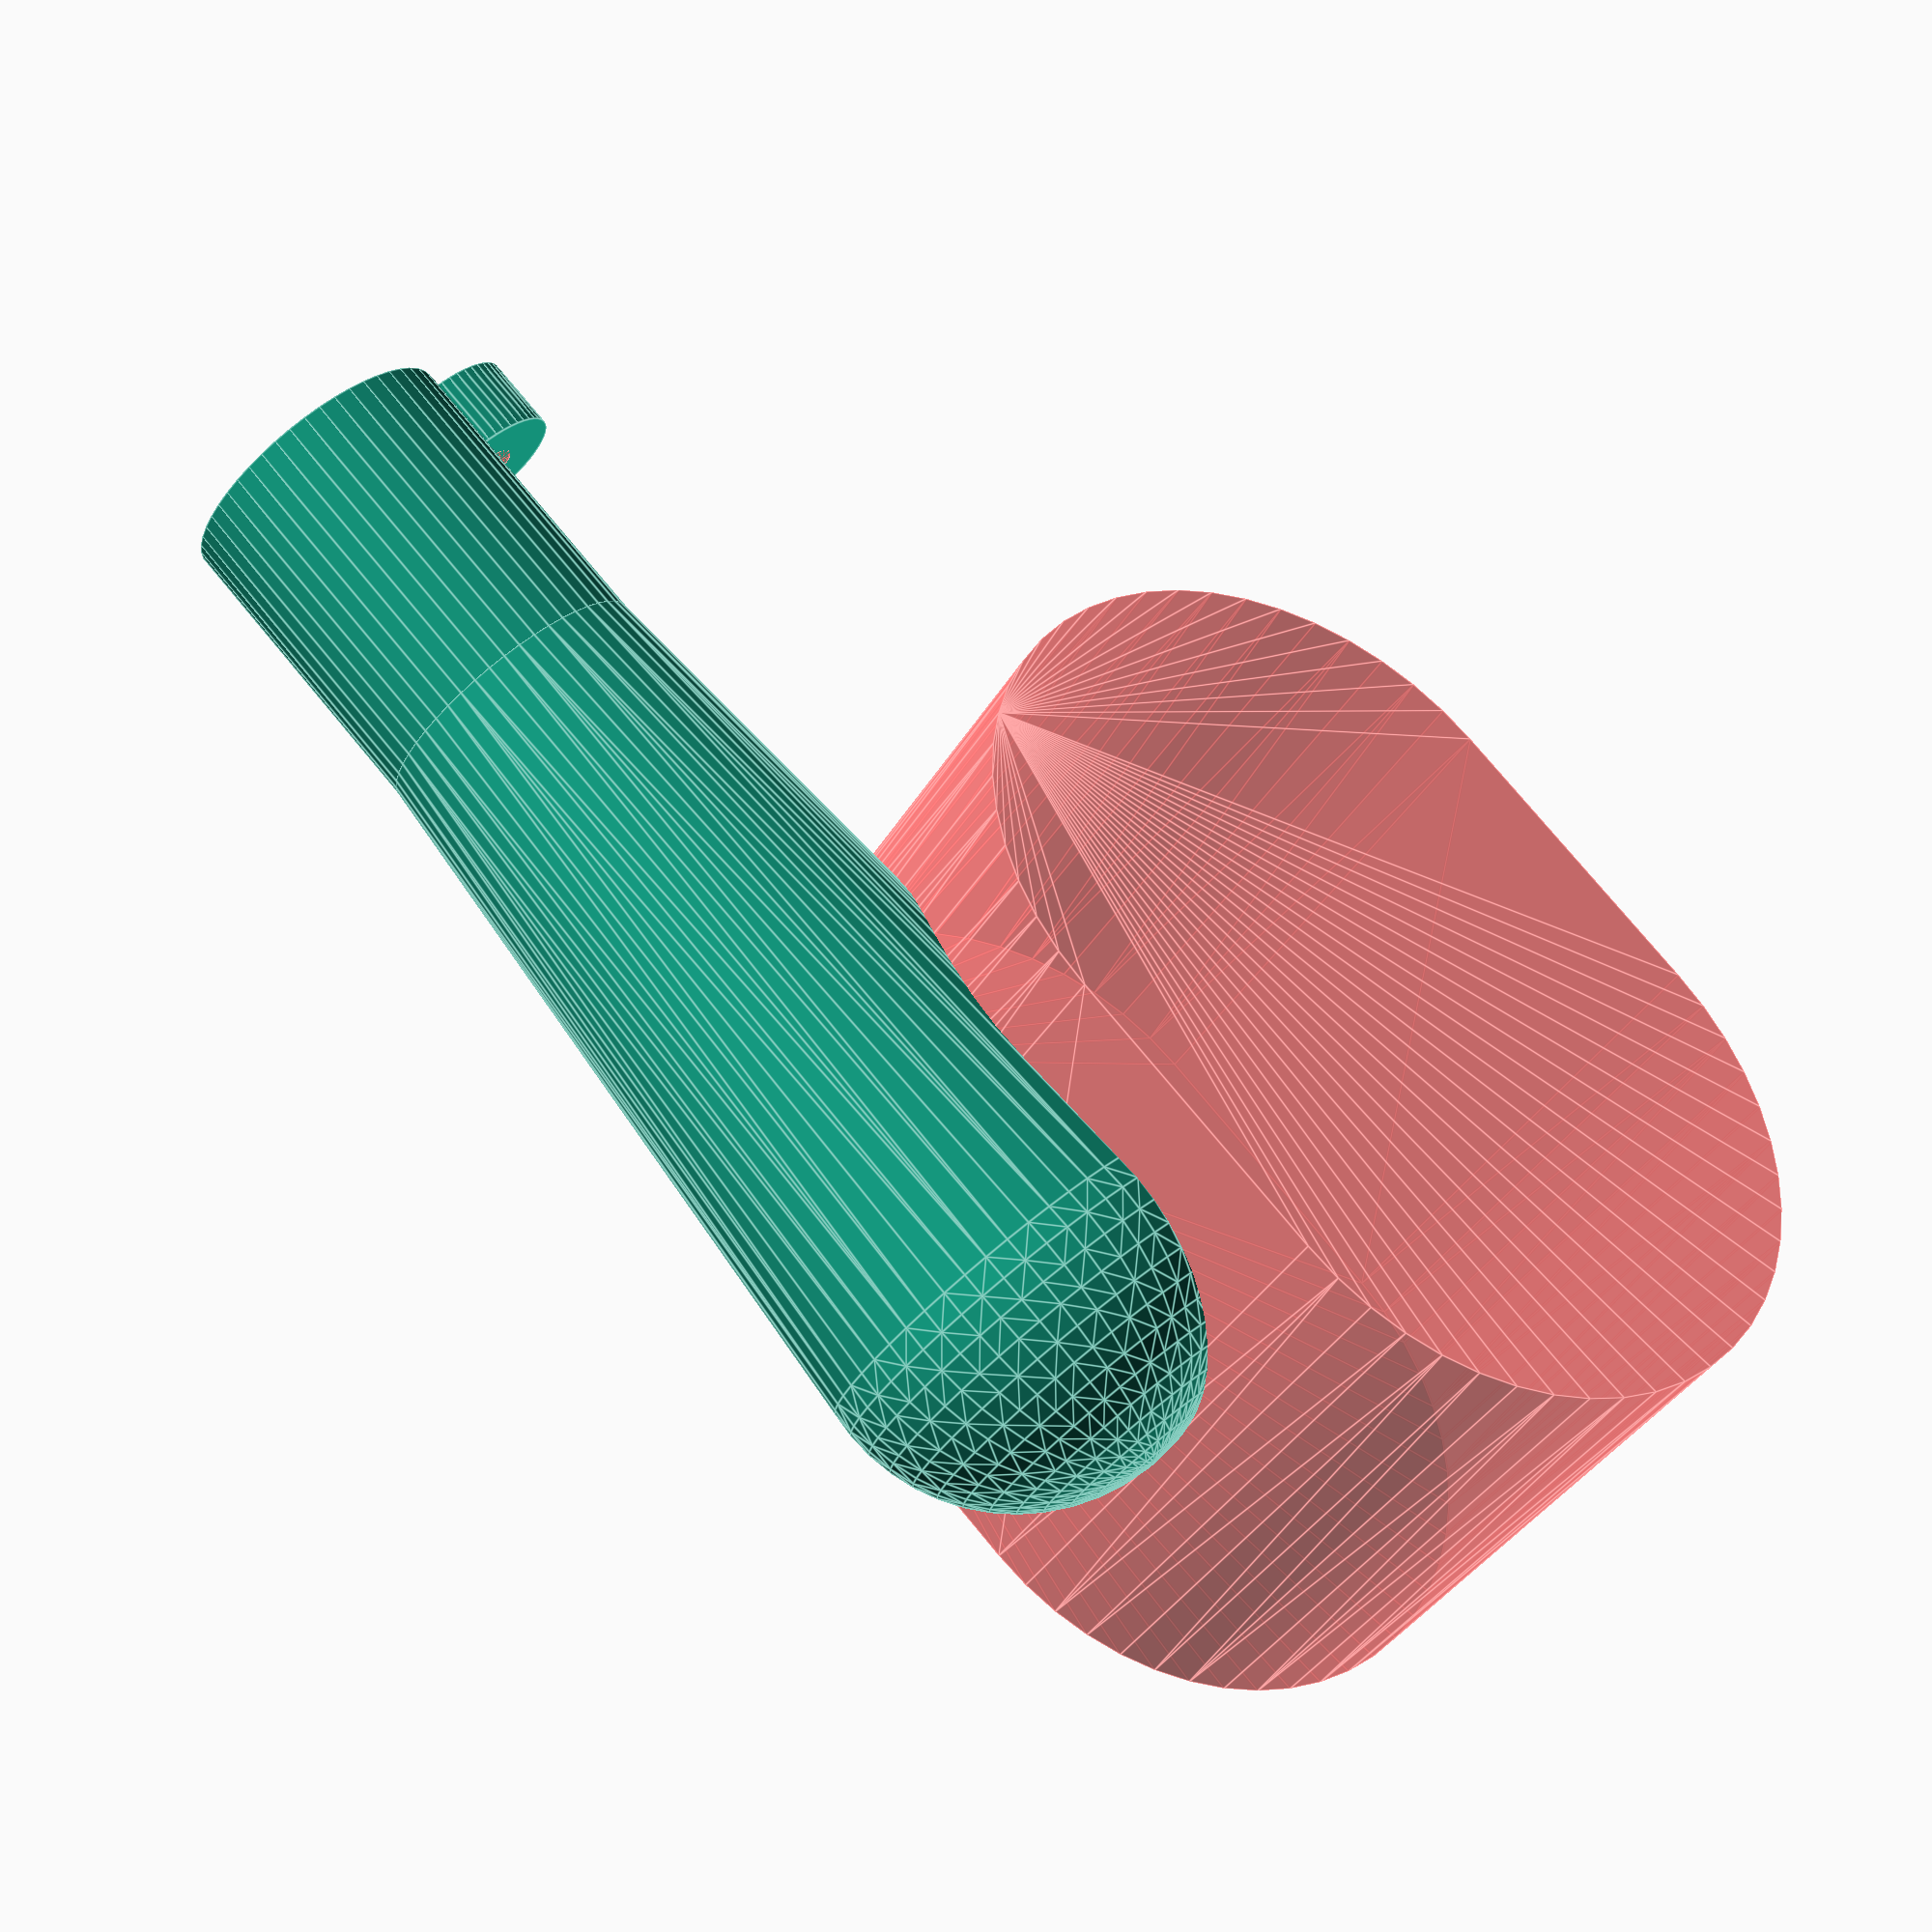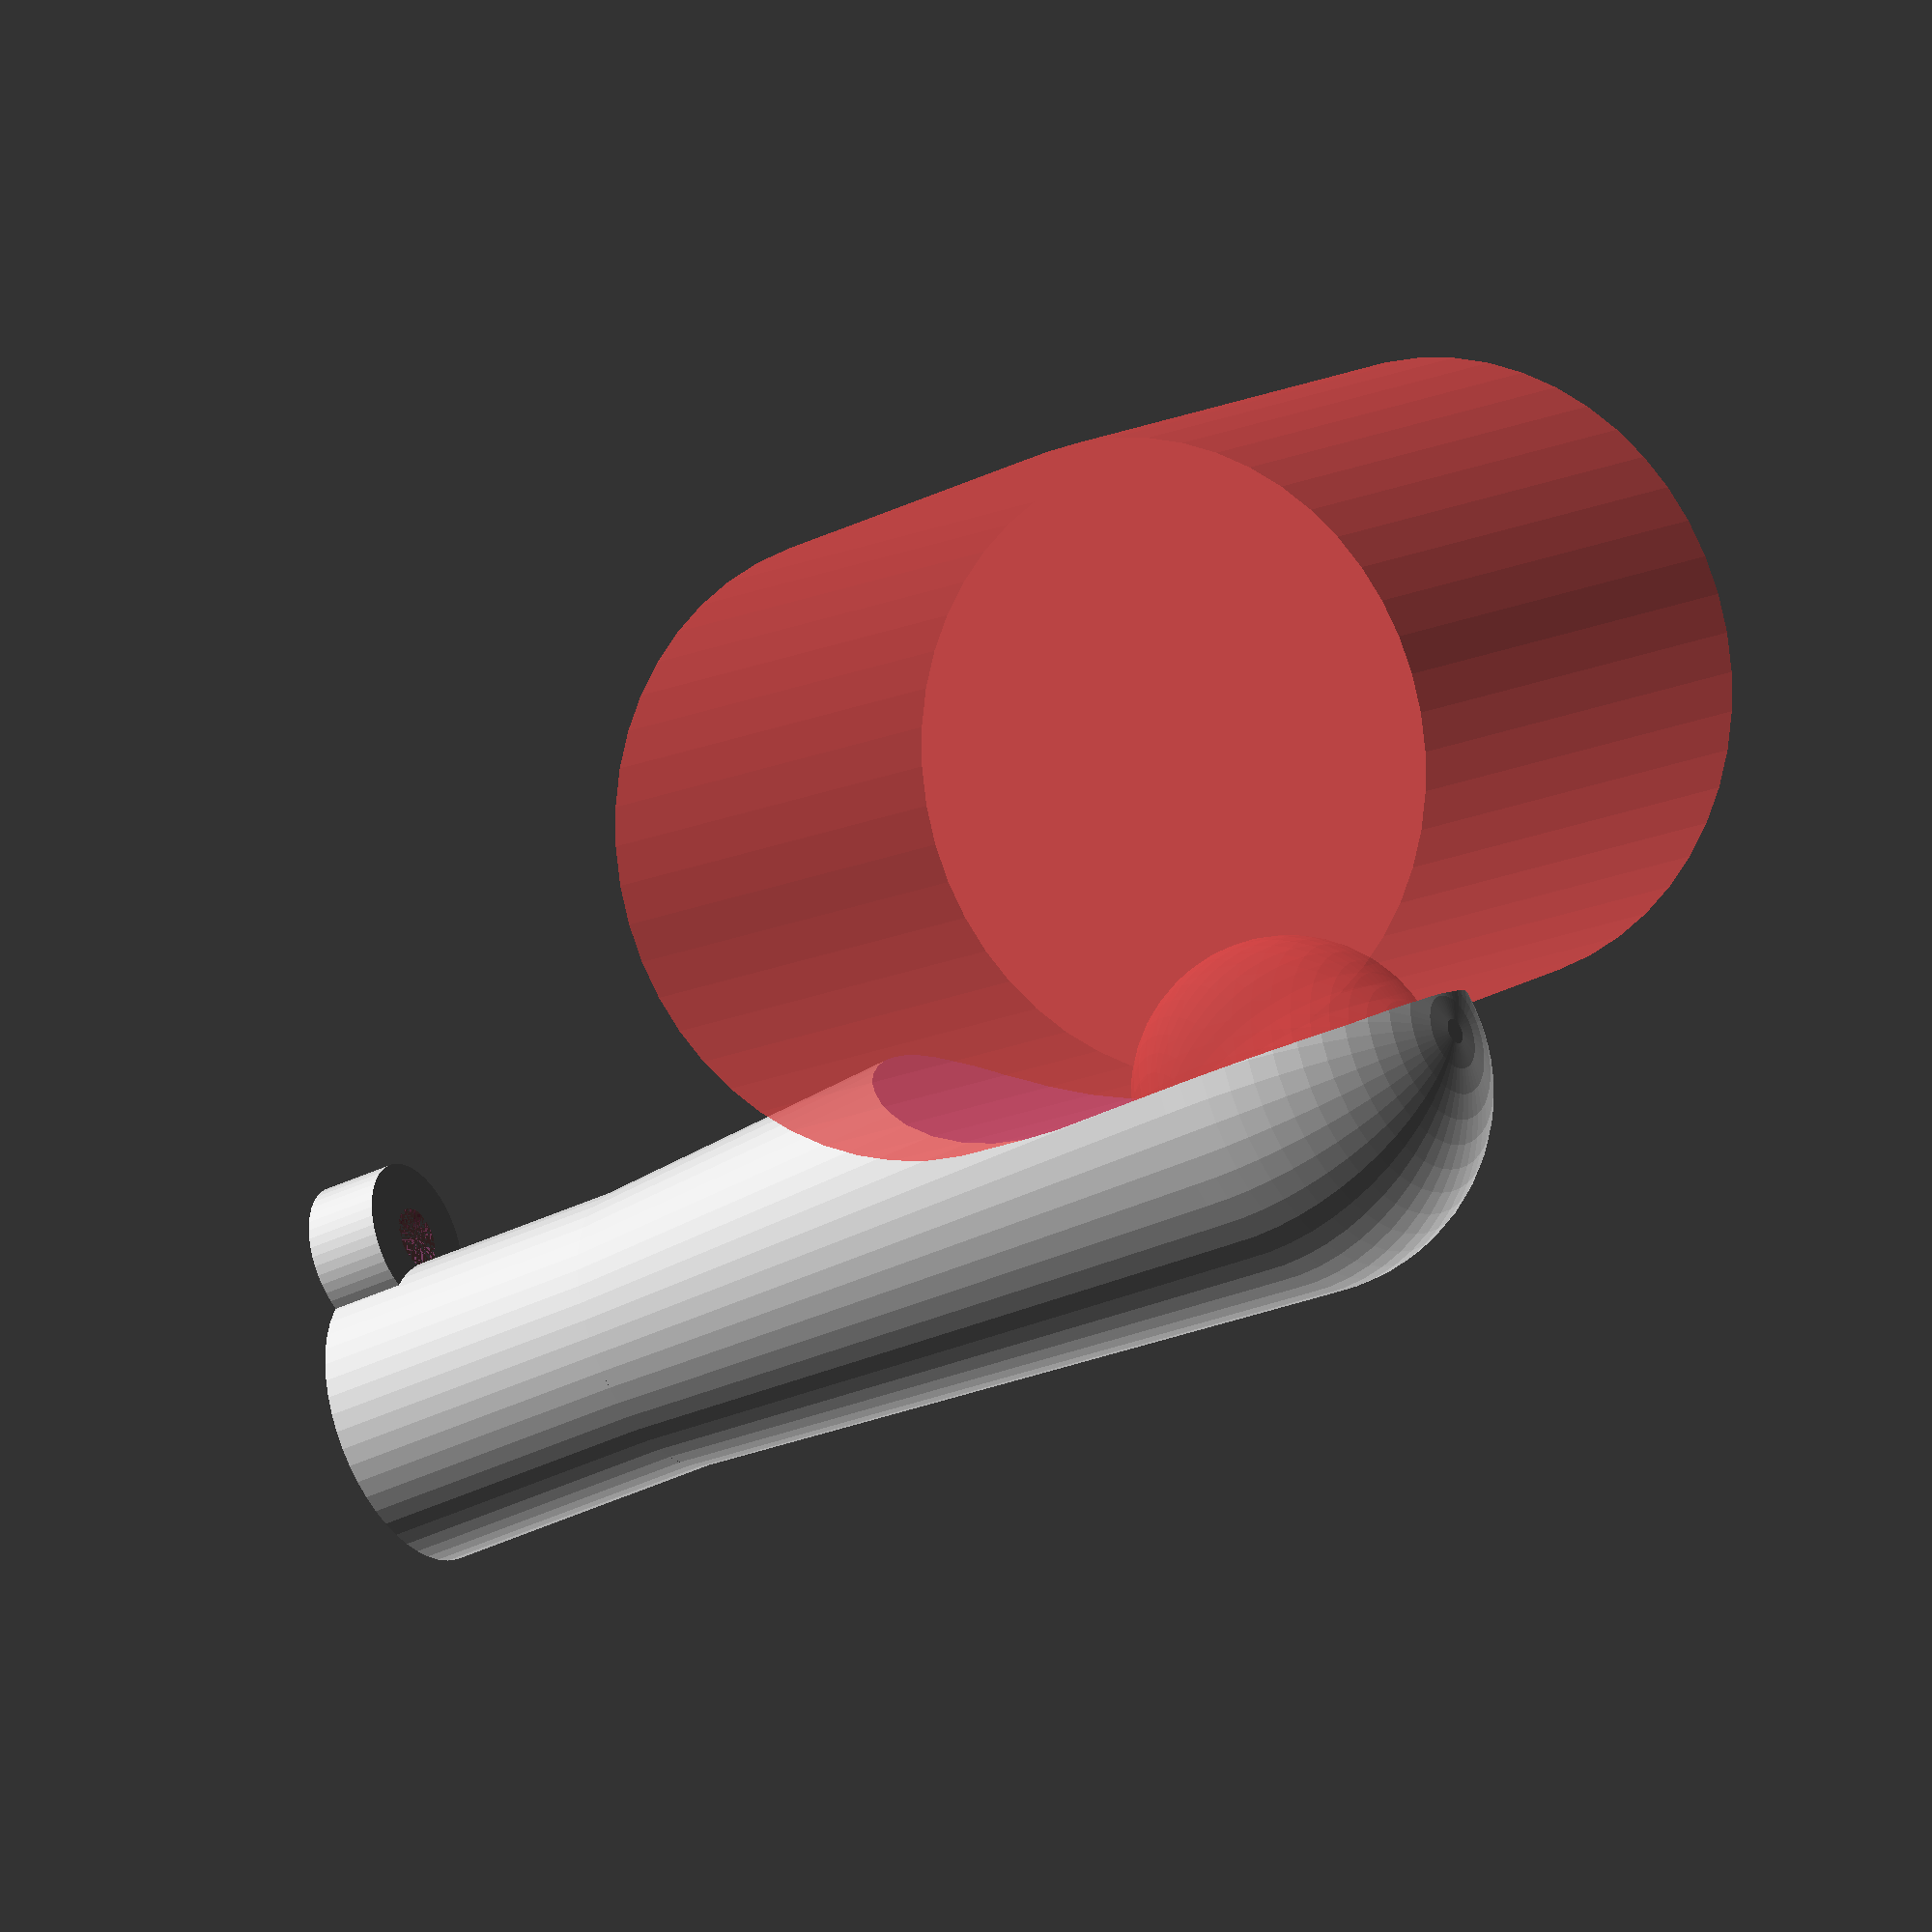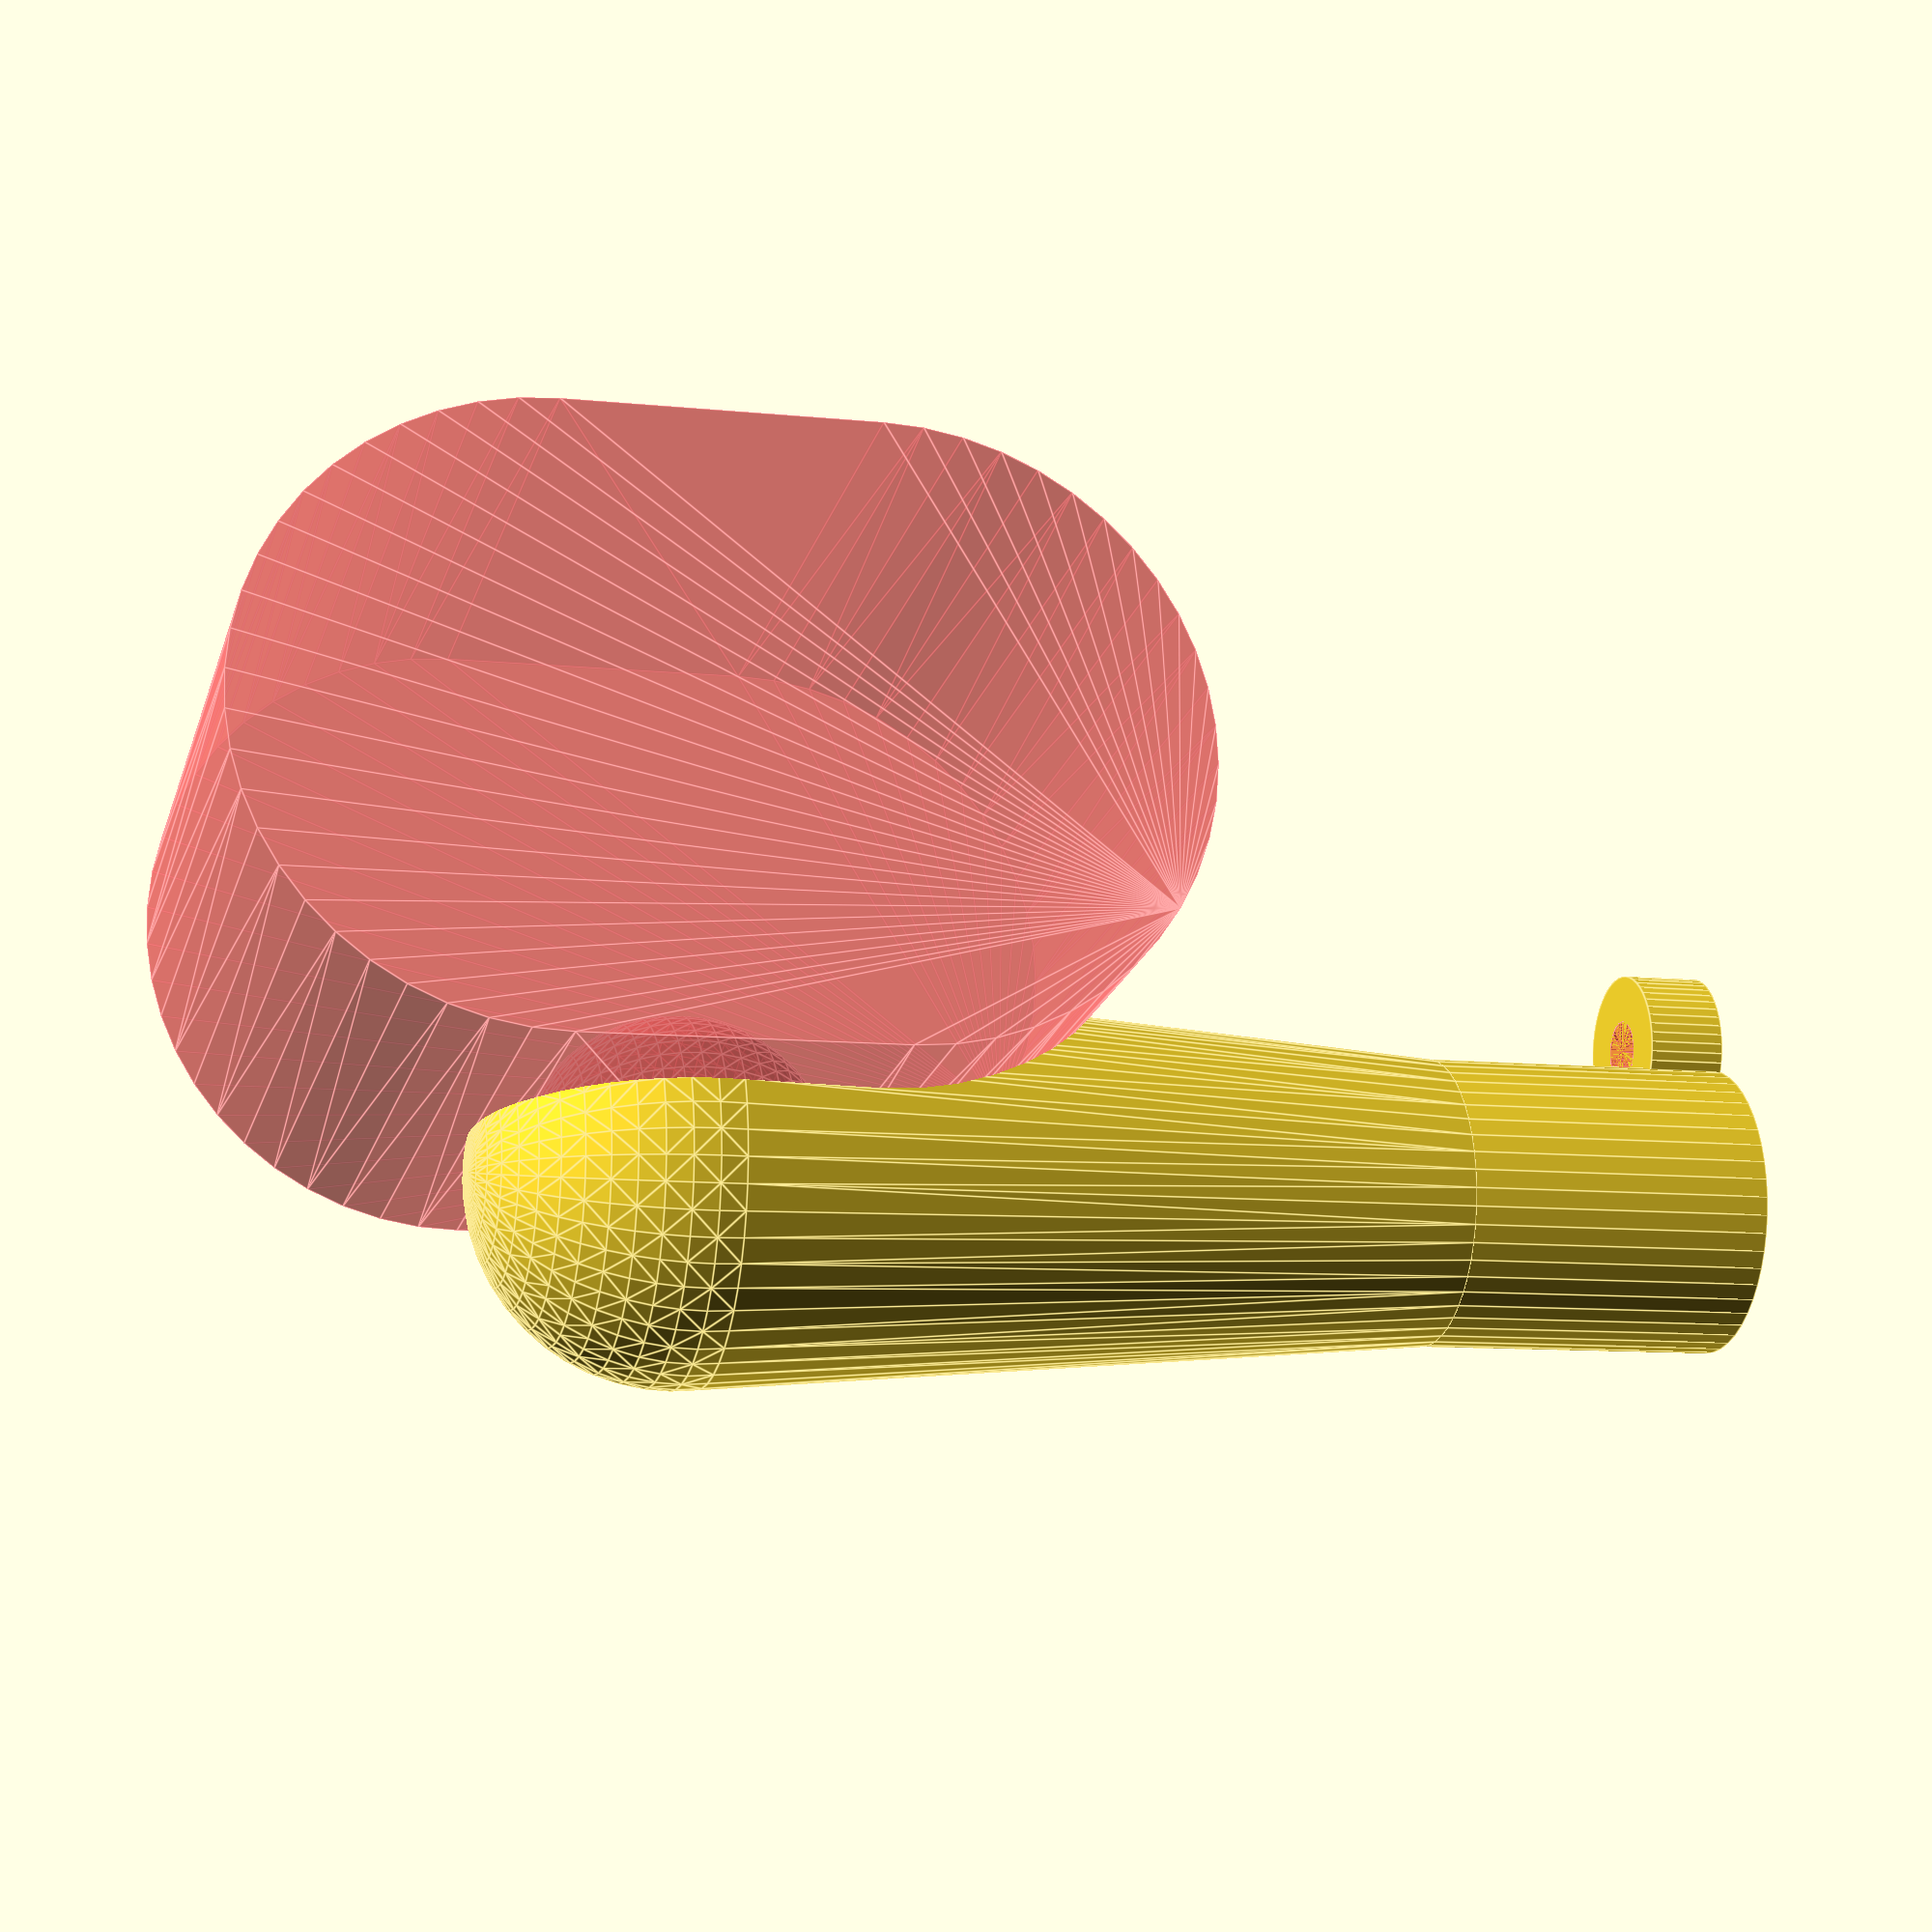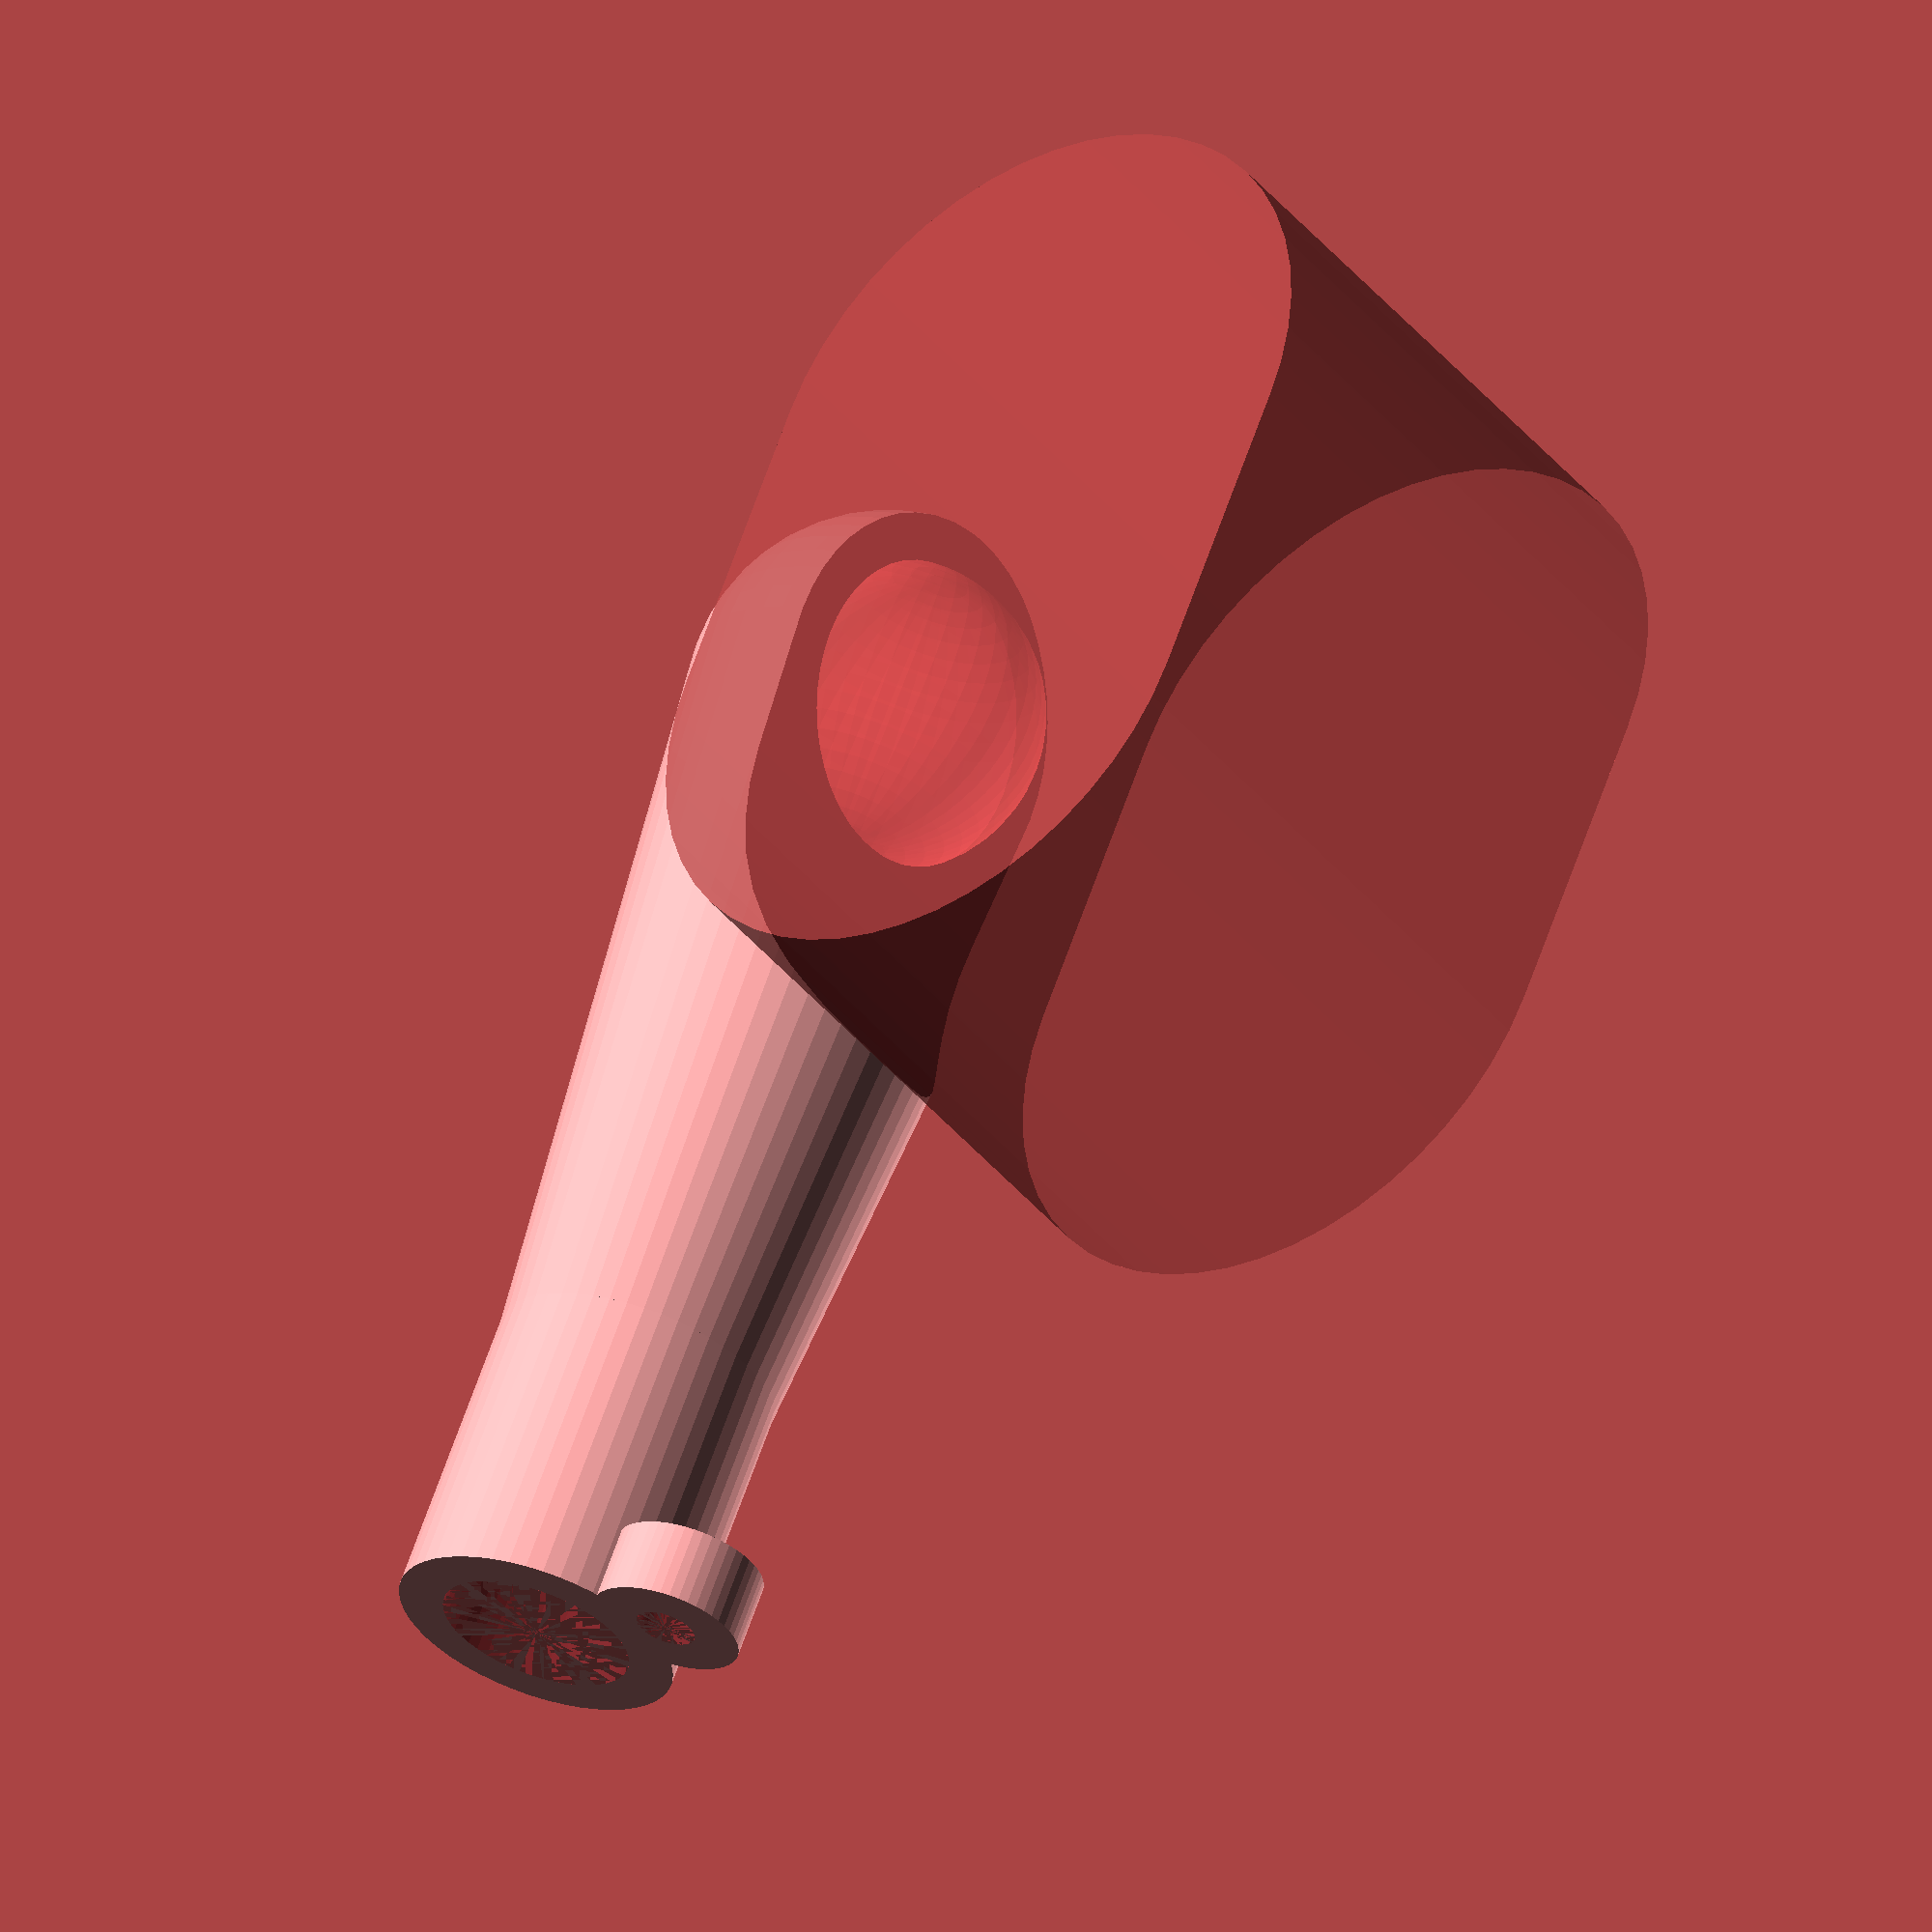
<openscad>
ROD_DIA = 6.35;
ROD_SIDE_LENGTH = 25;
ROD_SIDE_OFFSET = 10;
ROD_DEPTH = 20;

BALL_DIA = 10.2;
BALL_SIDE_LENGTH = 15;
BALL_SIDE_OFFSET = BALL_DIA + 1.2;

SPRING_HOLE_DIA = 2;
SPRING_HOLE_THICKNESS = 2.5;
SPRING_HOLE_OFFSET = 5.5;

WALL_THICKNESS = 1.5;

$fn = 50;

difference() {
  union() {
    cylinder(d = ROD_DIA + 2 * WALL_THICKNESS, h = ROD_SIDE_LENGTH);

    translate([SPRING_HOLE_OFFSET, 0, 0])
    cylinder(d = SPRING_HOLE_DIA + 2 * WALL_THICKNESS, h = SPRING_HOLE_THICKNESS);

    hull() {
      translate([0, 0, ROD_SIDE_OFFSET])
      cylinder(d = ROD_DIA + 2 * WALL_THICKNESS, h = ROD_SIDE_LENGTH - ROD_SIDE_OFFSET);

      translate([0, 0, ROD_SIDE_LENGTH + BALL_SIDE_LENGTH - BALL_DIA/2])
      sphere(d = BALL_DIA + 2 * WALL_THICKNESS);
    }
  }

  #cylinder(d = ROD_DIA, h = ROD_DEPTH);

  #translate([SPRING_HOLE_OFFSET, 0, 0])
  cylinder(d = SPRING_HOLE_DIA, h = SPRING_HOLE_THICKNESS);

  #translate([0, 0, ROD_SIDE_LENGTH + BALL_SIDE_LENGTH - BALL_DIA/2])
  sphere(d = BALL_DIA);

  #hull() {
    translate([BALL_SIDE_OFFSET, 0, ROD_SIDE_LENGTH + BALL_SIDE_LENGTH - BALL_DIA])
    rotate([90, 0, 0])
    cylinder(d = BALL_DIA * 2, h = BALL_DIA * 2, center = true);

    translate([BALL_SIDE_OFFSET, 0, ROD_SIDE_LENGTH + BALL_SIDE_LENGTH])
    rotate([90, 0, 0])
    cylinder(d = BALL_DIA * 2, h = BALL_DIA * 2, center = true);
  }
}

</openscad>
<views>
elev=282.4 azim=34.9 roll=320.3 proj=p view=edges
elev=211.4 azim=56.0 roll=234.3 proj=o view=solid
elev=189.1 azim=79.3 roll=105.6 proj=p view=edges
elev=116.2 azim=36.6 roll=341.0 proj=o view=solid
</views>
